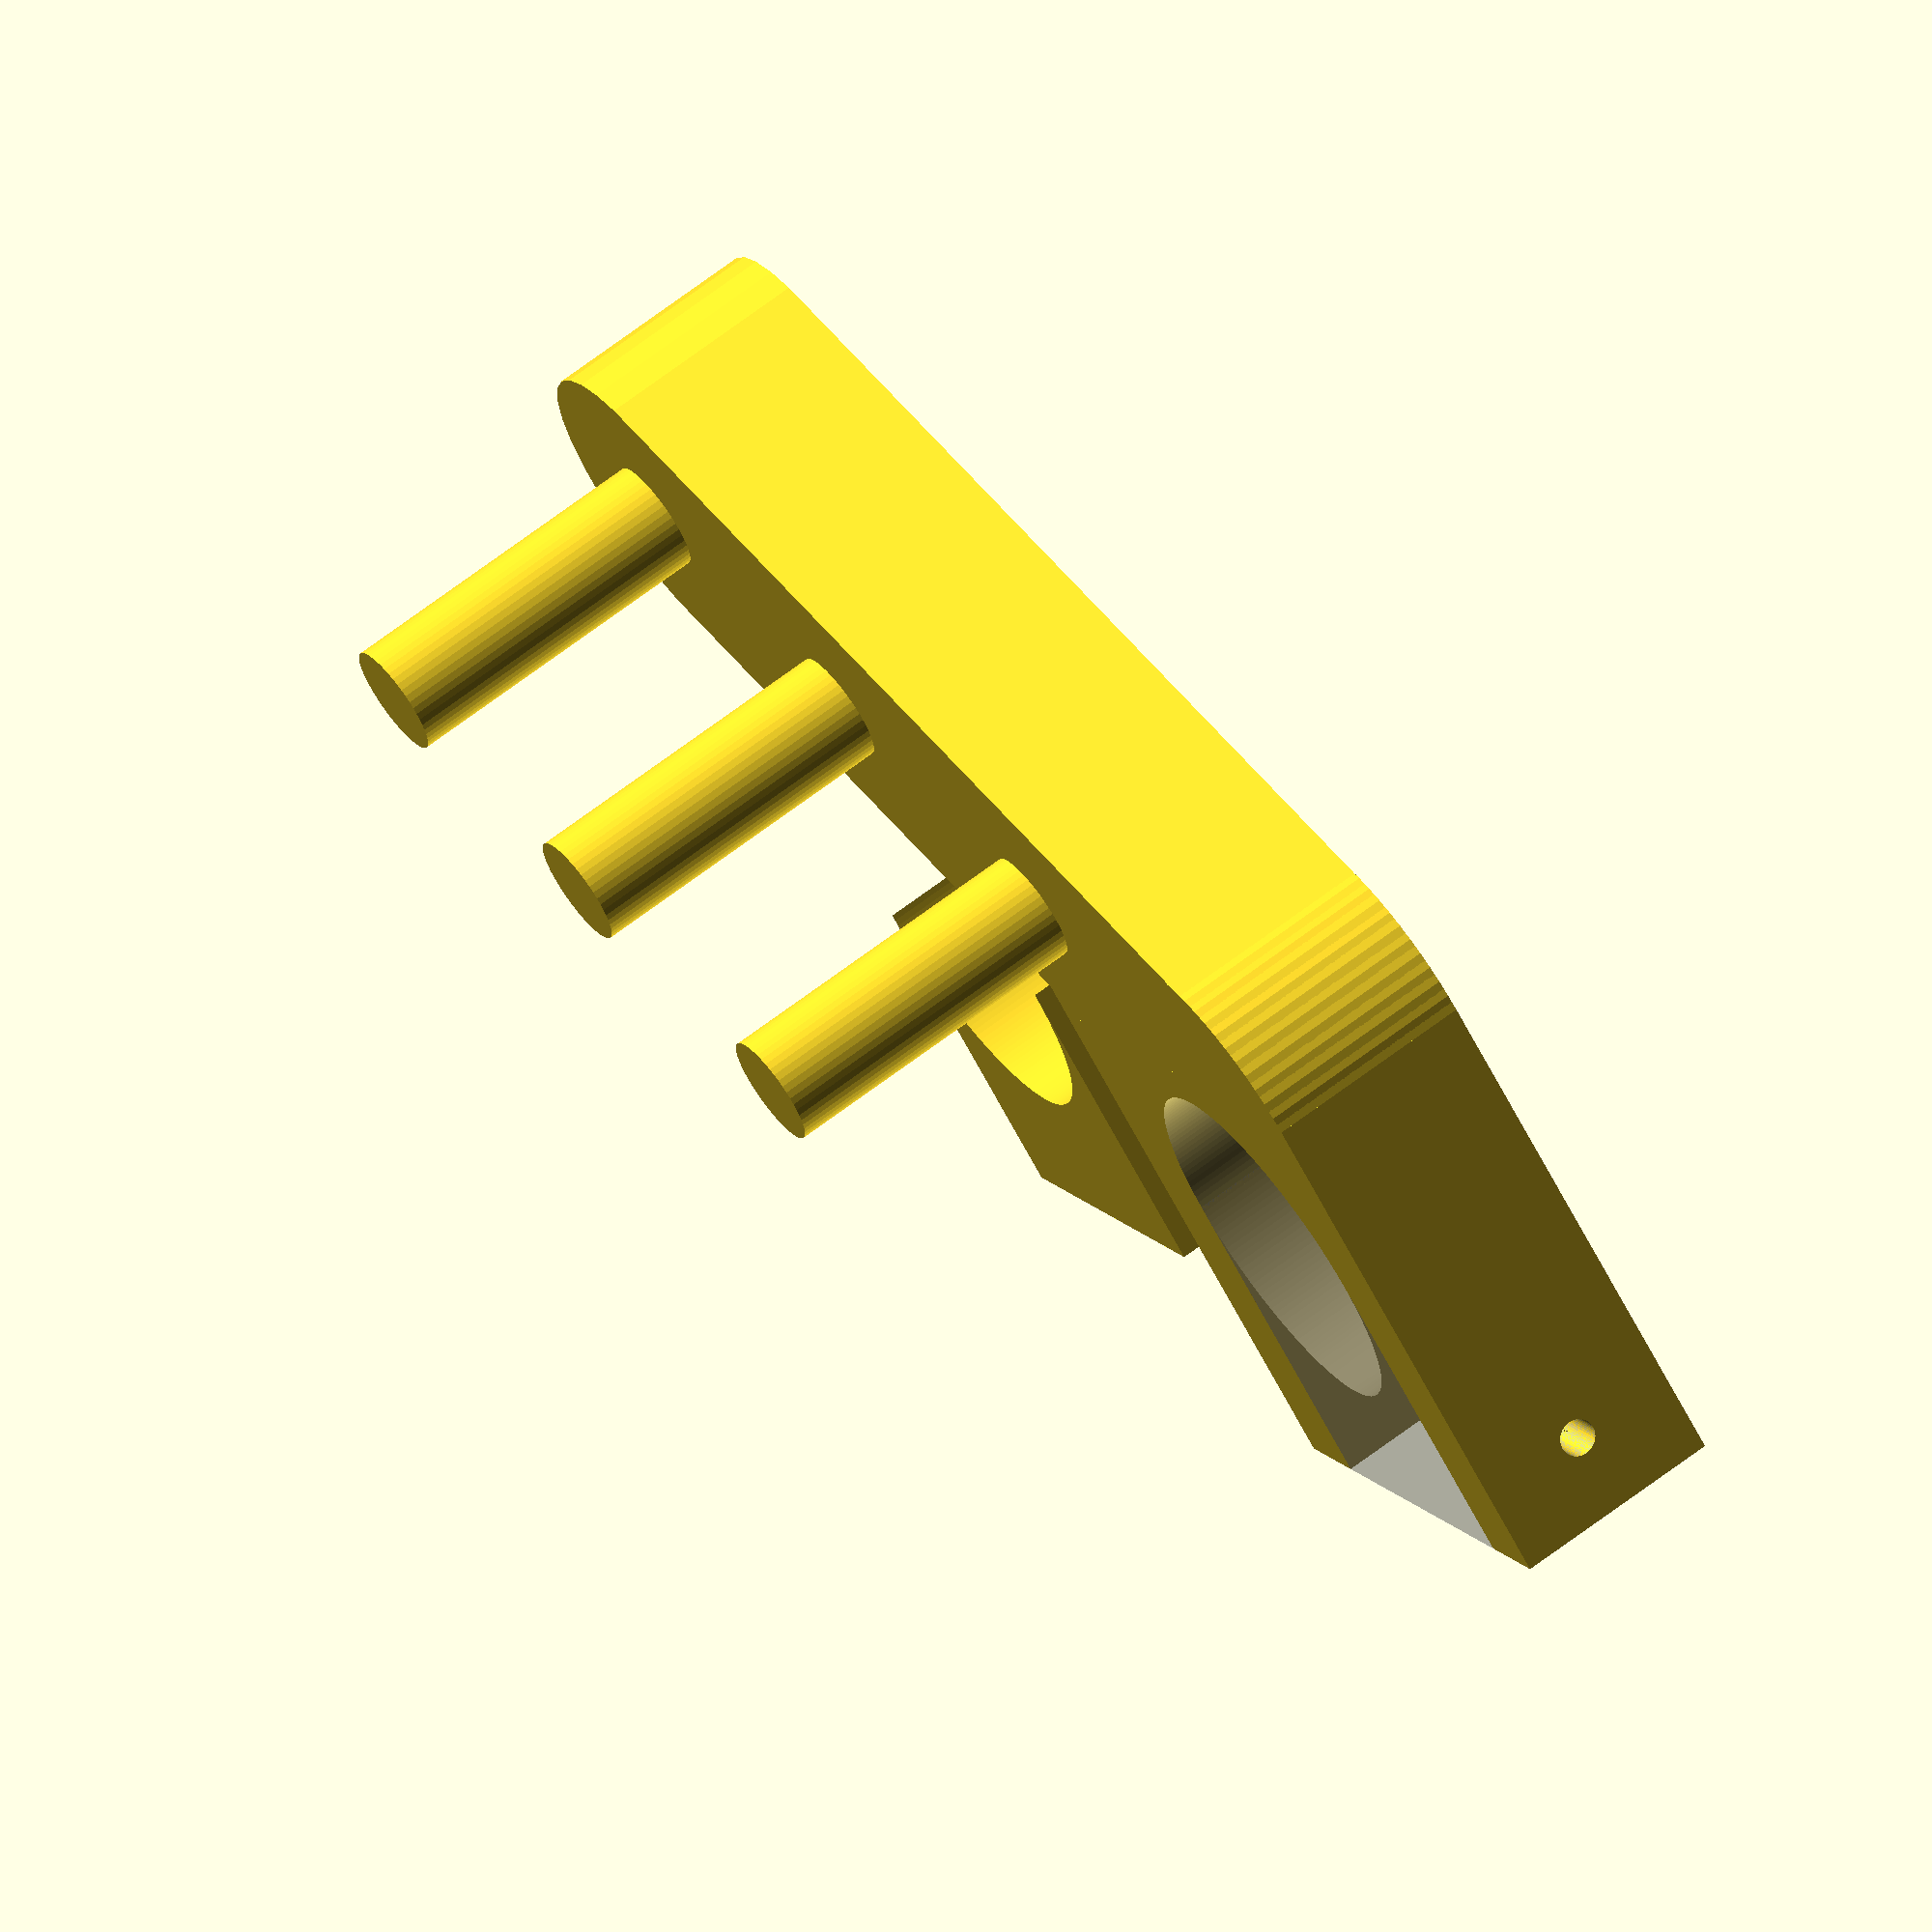
<openscad>
r_mount=(28.8+2*2.1)/2;
h=20;
eps=0.01;

module mount_rod_space()
{
  translate([0, 0, -eps])
    cylinder(r=r_mount, h=h+2*eps, $fn=180);
}


module body_core()
{
  // main rod with mounts
  rotate([0, 0, 180-30])
  {
    // main block
    hull()
      for(dx=[0, 90])
        translate([dx, 0, 0])
          cylinder(r=30/2, h=h);
    // support rods
    for(dx=[0, 29.5, 60.5])
      translate([90-dx, 0, h])
        cylinder(r=10.5/2, h=30, $fn=50);
  }
  // rod_slot
  difference()
  {
    // main block
    union()
    {
      cylinder(r=30/2, h=h);
      translate([-35, -50, 0])
        cube([50, 50, h]);
      // stubbing hole, between two elements
      translate([-35, 0, 0])
        cube([20, 10, h]);
    }
    // screw hole
    translate([-35-eps, -42, h/2])
      rotate([0, 90, 0])
        cylinder(r=3.5/2, h=50+2*eps, $fn=50);
    // place for bottom block
    translate([-20/2-r_mount, -20-40, -eps])
      cube([r_mount*2, 40, h+2*eps]);
  }
}


module buggy_troley_closure()
{
  dy=30;
  difference()
  {
    cube([r_mount*2, dy, h]);
    translate([r_mount, dy, 0])
      mount_rod_space();
    translate([-eps-10, 8, h/2])
      rotate([0, 90, 0])
        cylinder(r=3.5/2, h=55+2*eps, $fn=50);
  }
}


module buggy_troley_mount()
{
  difference()
  {
    body_core();
    translate([-20/2, -20, 0])
      mount_rod_space();
  }
}


buggy_troley_mount();
%translate([-20/2-r_mount, -50, 0])
  buggy_troley_closure();

translate([-75, -30, 0])
  buggy_troley_closure();
</openscad>
<views>
elev=290.9 azim=311.0 roll=53.0 proj=o view=wireframe
</views>
